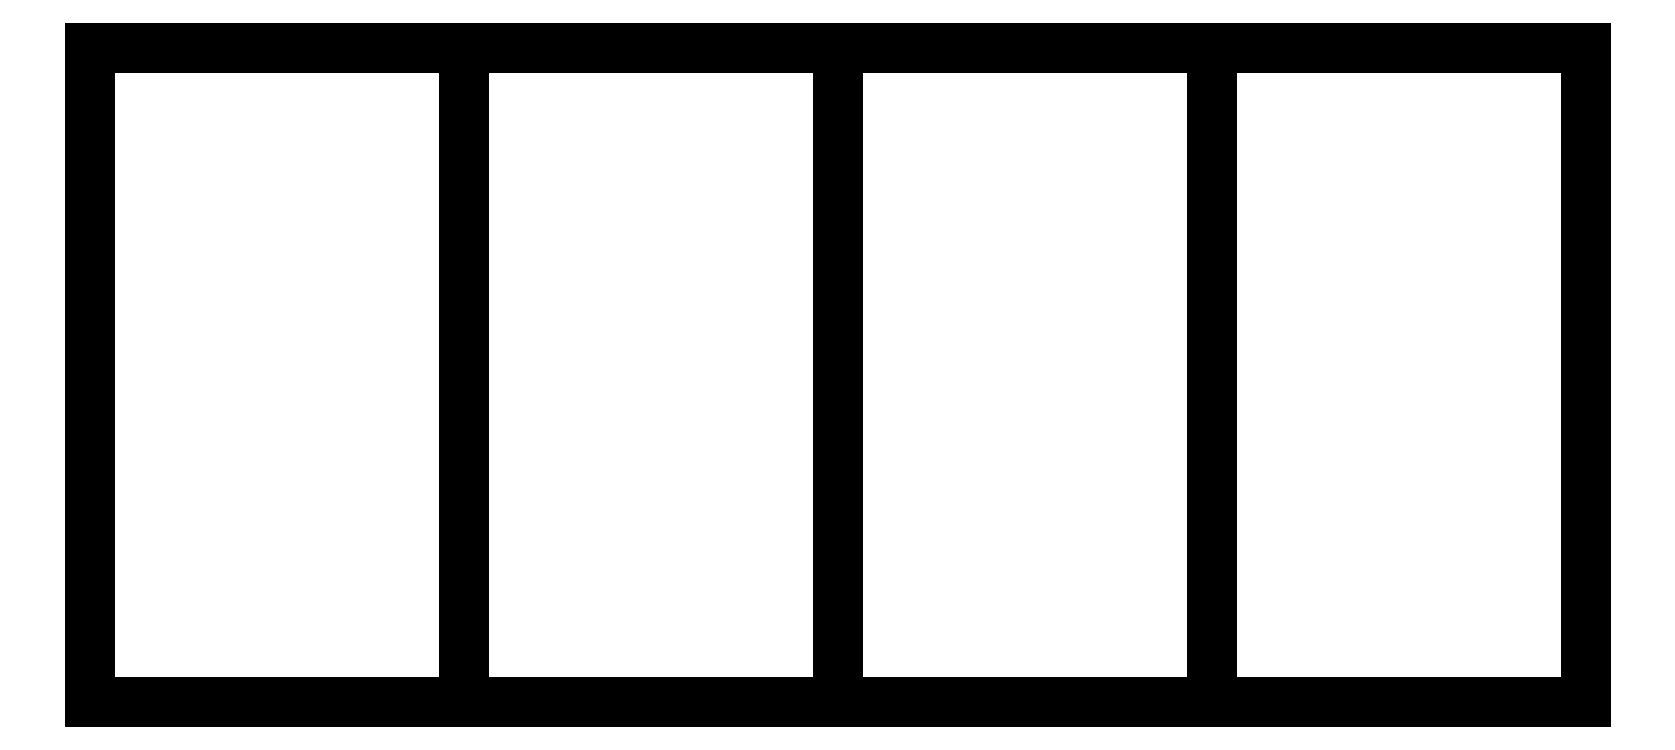
<metadata>
{"format":"dxf","ext":"dxf","renderer":"ezdxf+matplotlib","layout":"modelspace","background":"white","min_lineweight":24,"dpi":150}
</metadata>
<code>
0
SECTION
2
ENTITIES
0
LWPOLYLINE
8
0
90
4
70
1
43
0
10
-38
20
13.12
10
-58
20
13.12
10
-58
20
21.88
10
-38
20
21.88
0
LINE
8
0
10
-38
20
13.12
30
0
11
-58
21
13.12
31
0
0
LINE
8
0
10
-58
20
13.12
30
0
11
-58
21
21.88
31
0
0
LINE
8
0
10
-58
20
21.88
30
0
11
-38
21
21.88
31
0
0
LINE
8
0
10
-38
20
21.88
30
0
11
-38
21
13.12
31
0
0
LINE
8
0
10
-38
20
13.12
30
0
11
-48
21
13.12
31
0
0
LINE
8
0
10
-48
20
13.12
30
0
11
-48
21
21.88
31
0
0
LINE
8
0
10
-48
20
21.88
30
0
11
-38
21
21.88
31
0
0
LINE
8
0
10
-38
20
21.88
30
0
11
-38
21
13.12
31
0
0
LINE
8
0
10
-58
20
13.12
30
0
11
-48
21
13.12
31
0
0
LINE
8
0
10
-48
20
13.12
30
0
11
-48
21
21.88
31
0
0
LINE
8
0
10
-48
20
21.88
30
0
11
-58
21
21.88
31
0
0
LINE
8
0
10
-58
20
21.88
30
0
11
-58
21
13.12
31
0
0
LWPOLYLINE
8
0
90
4
70
1
43
0
10
-53
20
13.12
10
-43
20
13.12
10
-43
20
21.88
10
-53
20
21.88
0
ENDSEC
0
EOF

</code>
